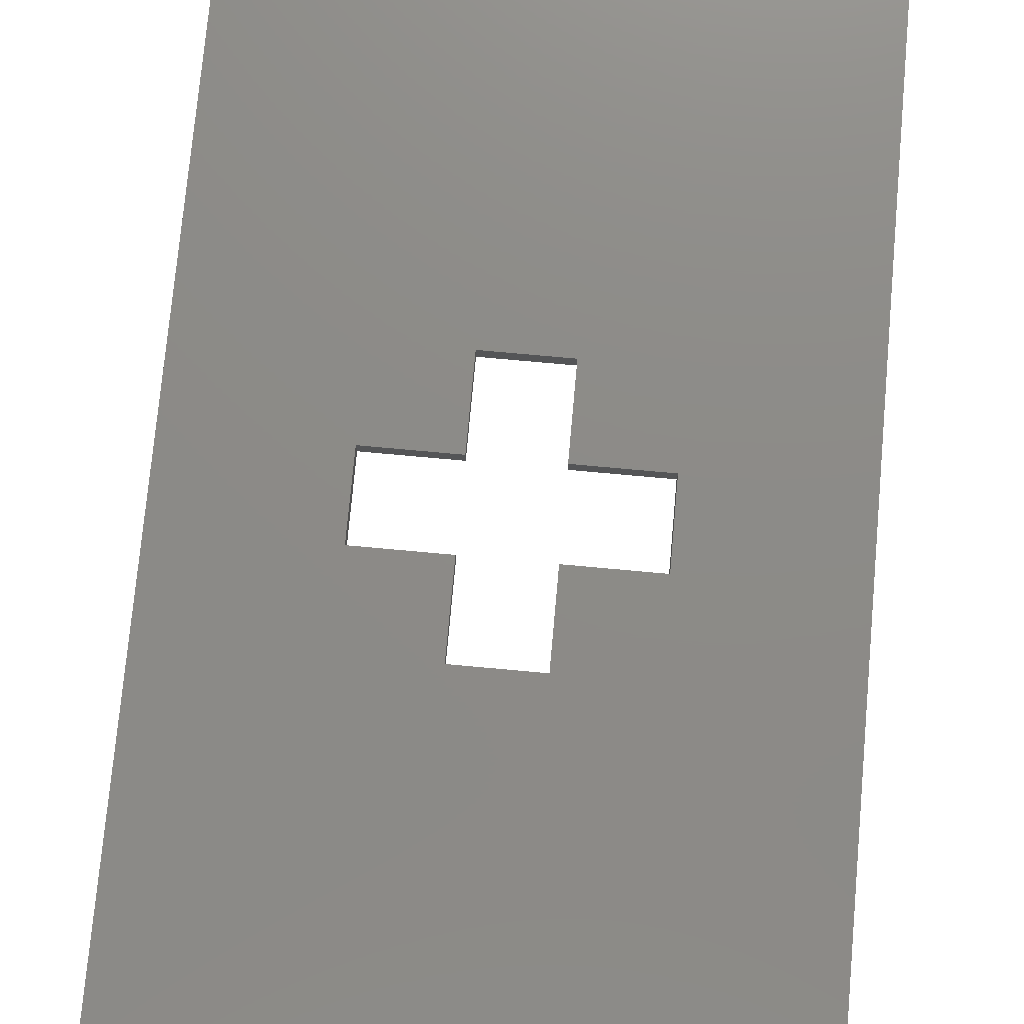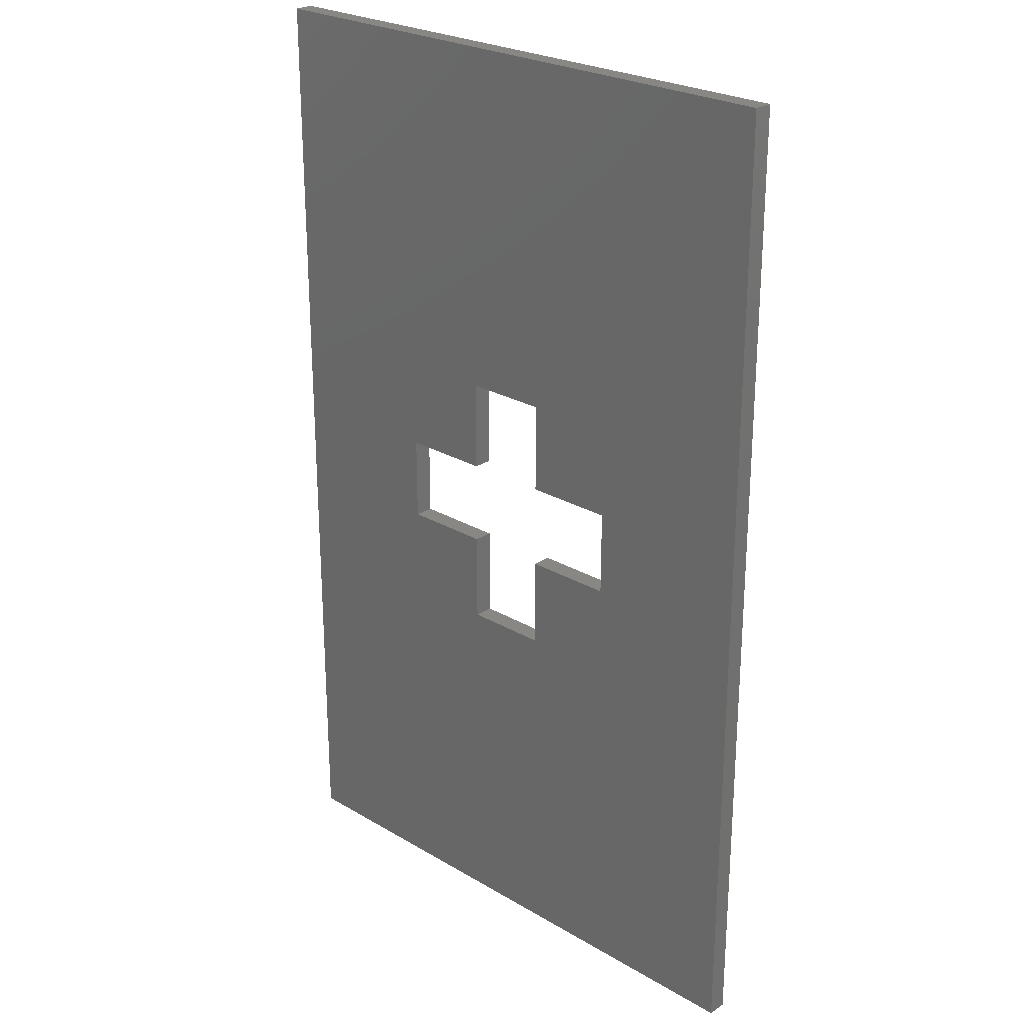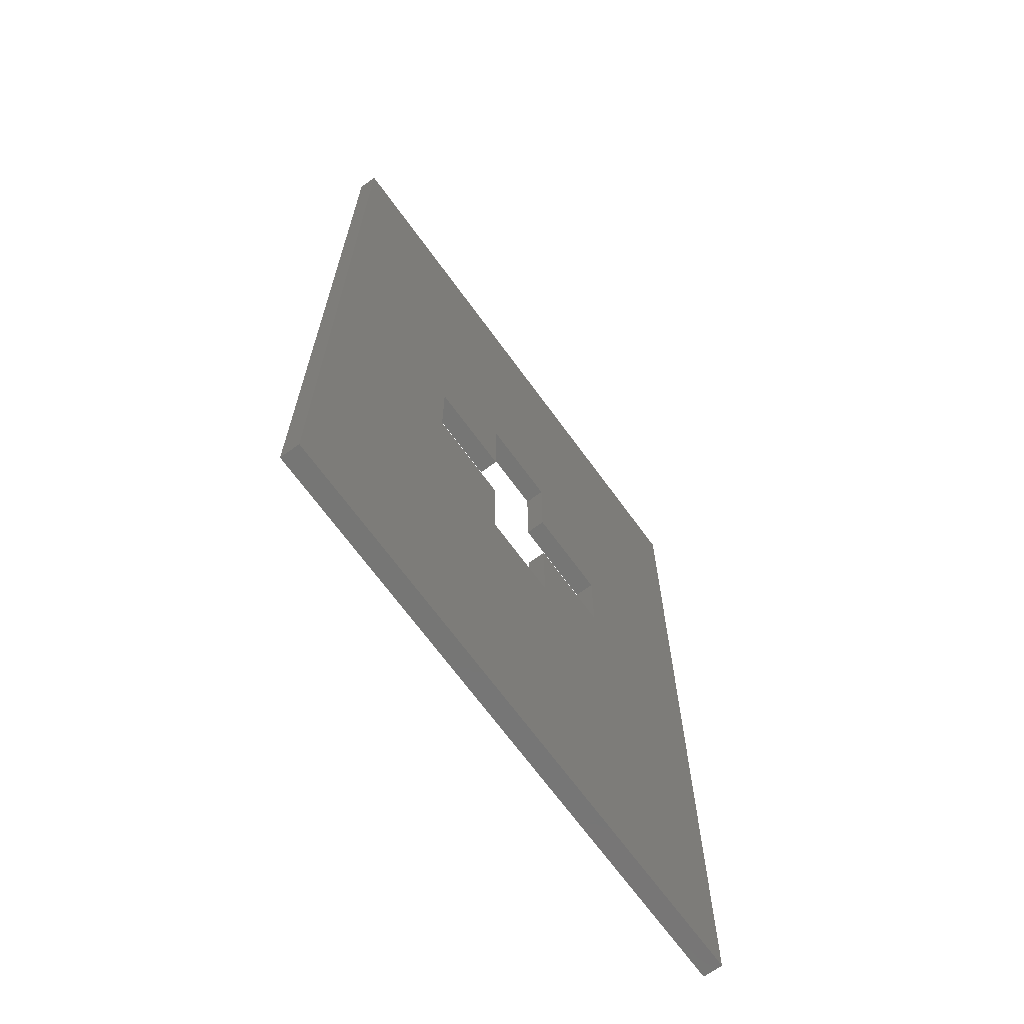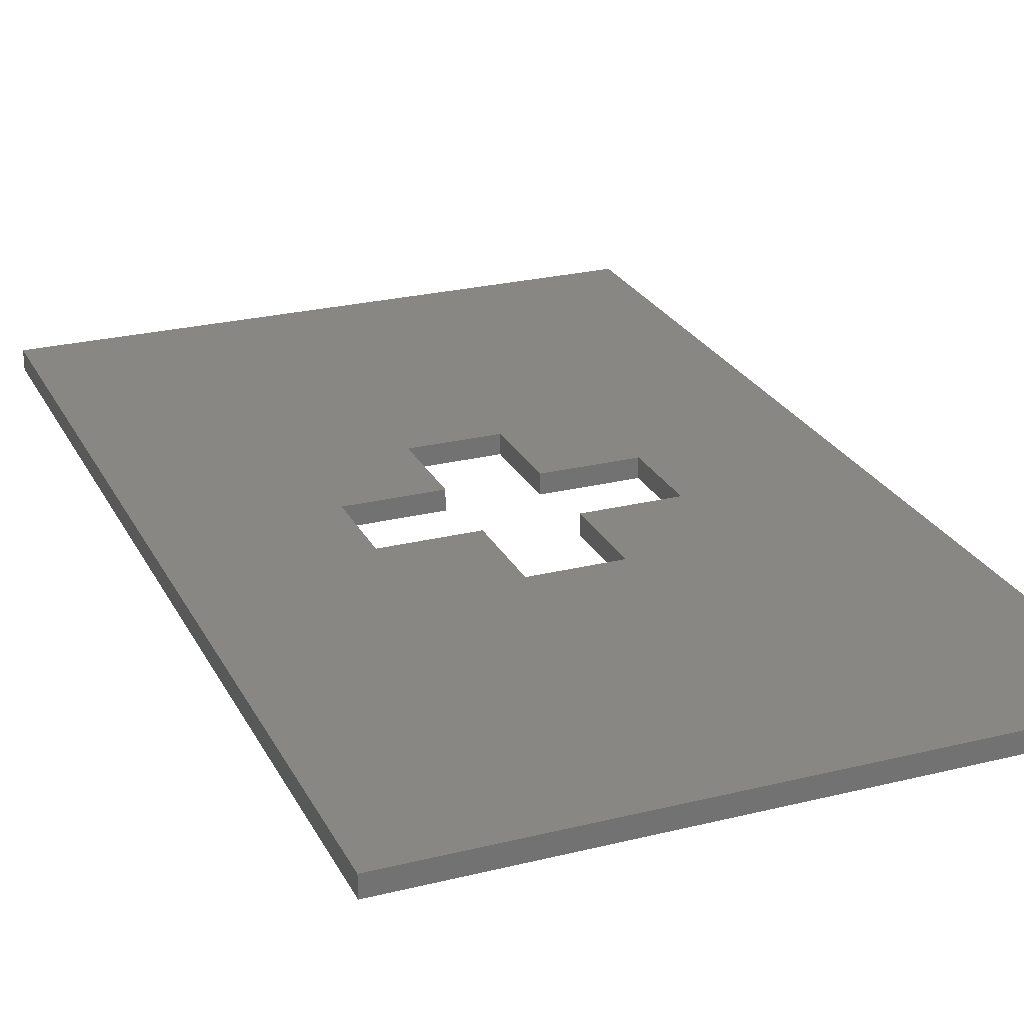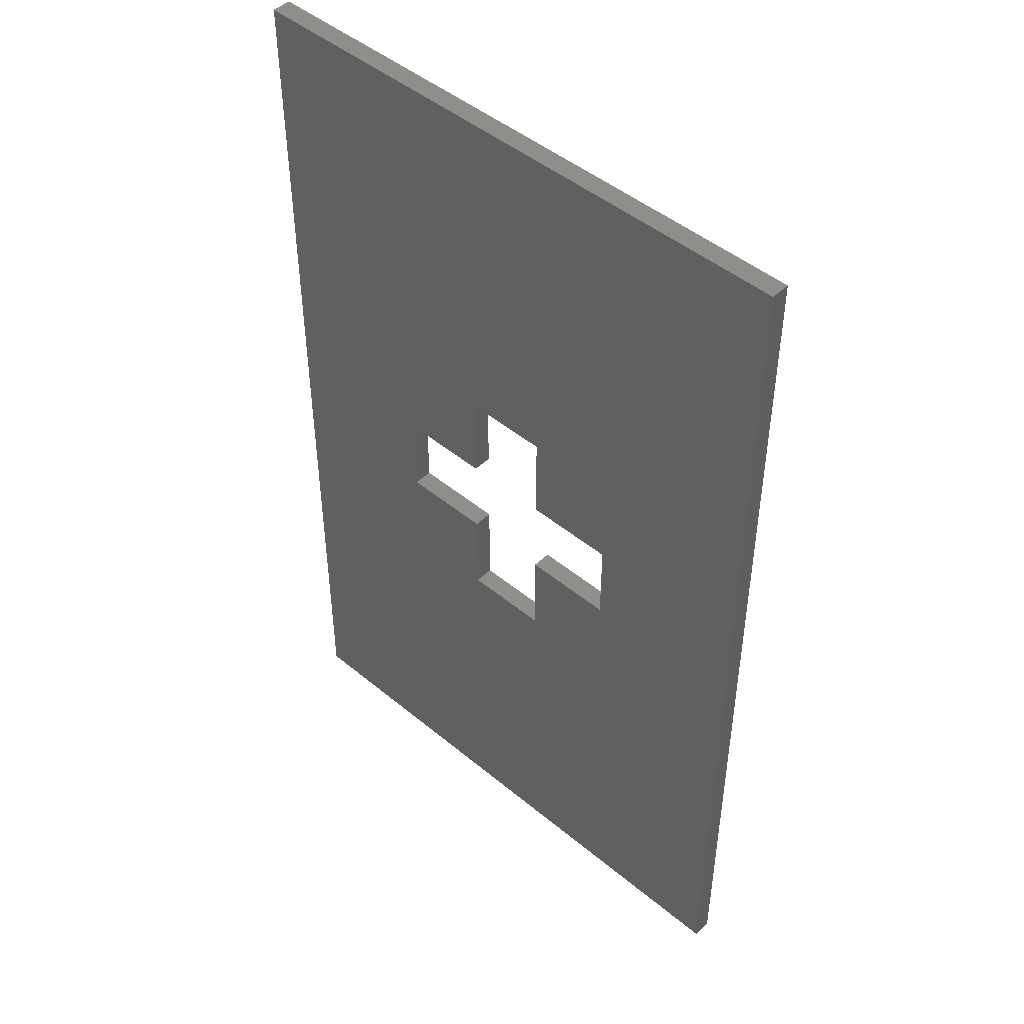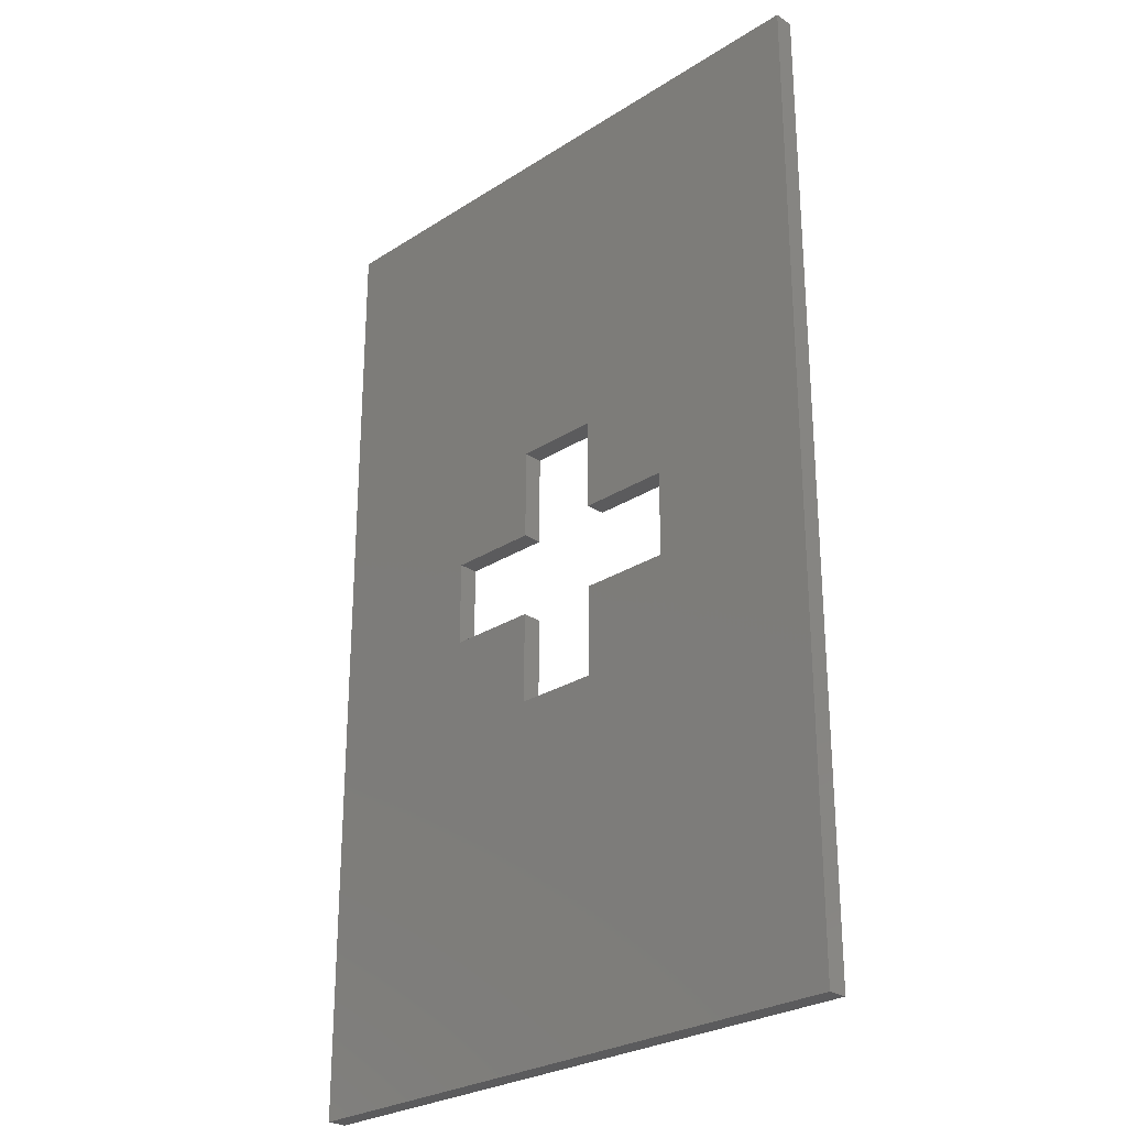
<metadata>
{"format":"stl","ext":"stl","renderer":"f3d","projection":"perspective","resolution":1024,"background":"white","views":[{"elev":76.2,"azim":-174.8,"up":"+Z"},{"elev":25.1,"azim":-136.3,"up":"+Y"},{"elev":-68.5,"azim":-54.0,"up":"+Y"},{"elev":25.1,"azim":-21.9,"up":"+Z"},{"elev":47.0,"azim":43.2,"up":"+Y"},{"elev":-27.1,"azim":-135.3,"up":"+Y"}]}
</metadata>
<code>
# stl→obj: 32 verts, 64 faces
v -15.5 -25 0
v -15.5 -25 1
v -15.5 25 0
v -15.5 25 1
v 15.5 -25 0
v 15.5 -25 1
v 2.2 6.9 0
v 15.5 25 0
v -6.9 2.2 0
v -6.9 -2.2 0
v 2.2 -6.9 0
v -2.2 -6.9 0
v -2.2 -2.2 0
v 2.2 -2.2 0
v 2.2 2.2 0
v 6.9 2.2 0
v 6.9 -2.2 0
v -2.2 2.2 0
v -2.2 6.9 0
v 15.5 25 1
v -6.9 -2.2 1
v -2.2 -6.9 1
v -2.2 2.2 1
v -2.2 6.9 1
v -6.9 2.2 1
v 2.2 2.2 1
v 6.9 2.2 1
v 2.2 6.9 1
v 2.2 -2.2 1
v 2.2 -6.9 1
v 6.9 -2.2 1
v -2.2 -2.2 1
f 1 2 3
f 3 2 4
f 2 1 5
f 6 2 5
f 7 3 8
f 1 3 9
f 1 9 10
f 1 10 5
f 11 5 12
f 10 12 5
f 13 12 10
f 14 5 11
f 15 8 16
f 5 14 17
f 5 17 8
f 17 16 8
f 18 3 19
f 19 3 7
f 15 7 8
f 9 3 18
f 3 4 8
f 8 4 20
f 21 2 6
f 22 21 6
f 4 2 21
f 23 24 4
f 4 21 25
f 26 27 28
f 4 25 23
f 29 30 6
f 20 4 24
f 20 24 28
f 31 29 6
f 20 27 6
f 20 28 27
f 27 31 6
f 30 22 6
f 32 21 22
f 6 5 8
f 20 6 8
f 9 25 21
f 10 9 21
f 18 23 25
f 9 18 25
f 19 24 23
f 18 19 23
f 7 28 24
f 19 7 24
f 28 7 26
f 26 7 15
f 16 27 26
f 15 16 26
f 27 16 31
f 31 16 17
f 31 17 29
f 29 17 14
f 29 14 30
f 30 14 11
f 30 11 22
f 22 11 12
f 13 32 22
f 12 13 22
f 32 13 21
f 21 13 10

</code>
